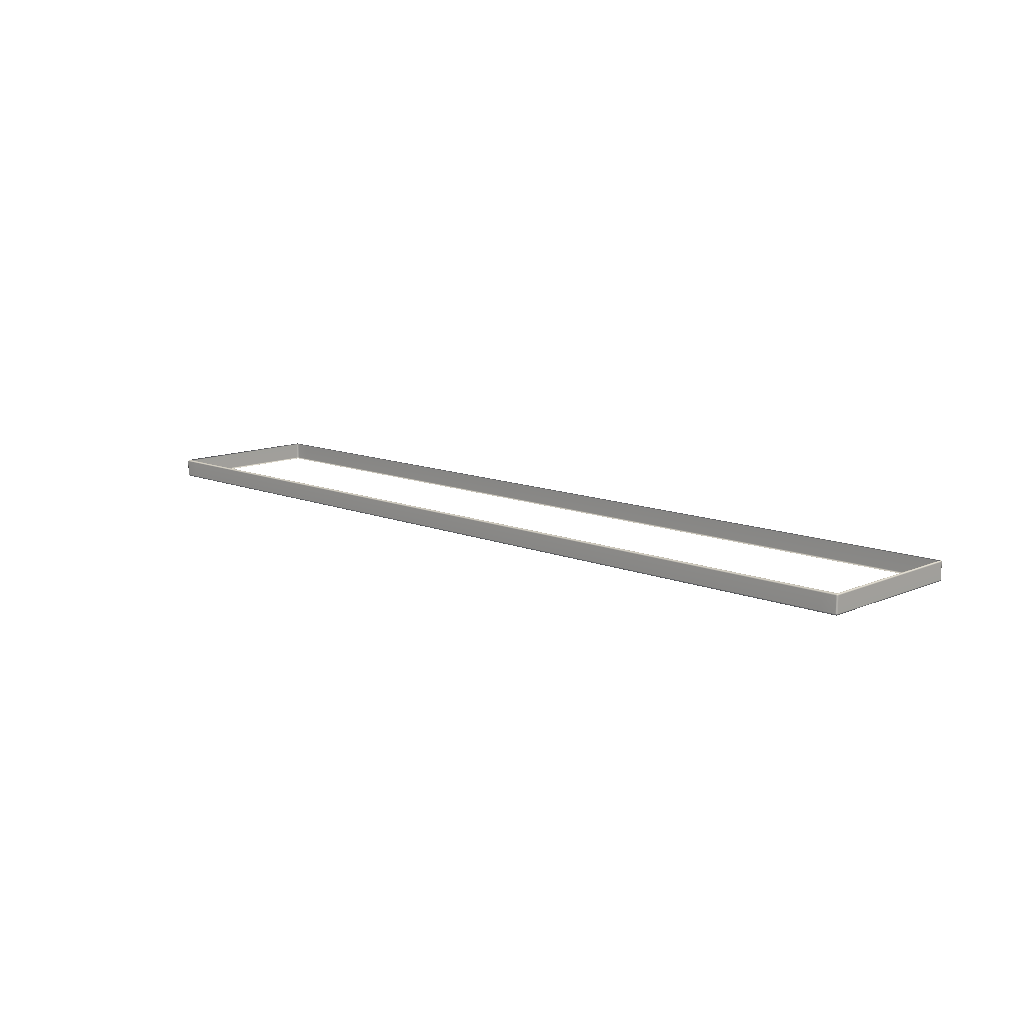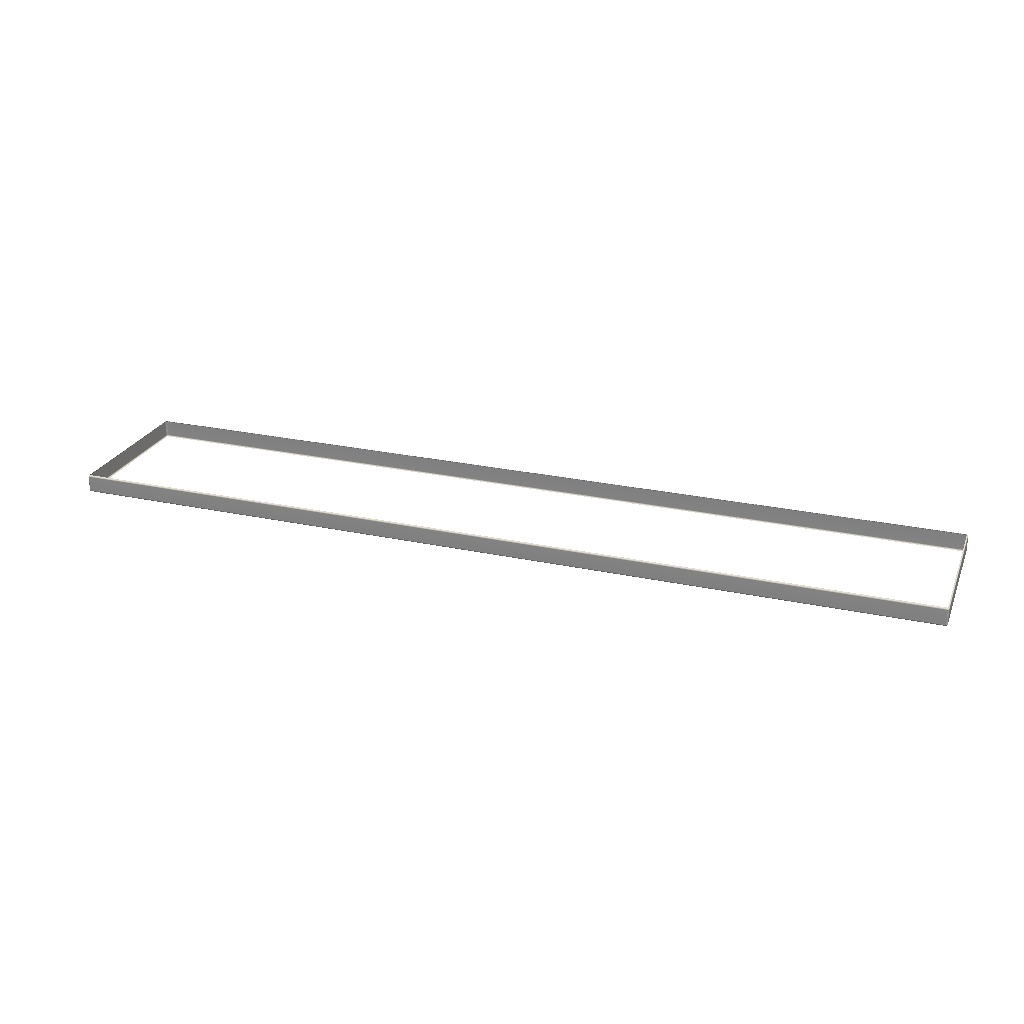
<metadata>
{"format":"obj","ext":"obj","renderer":"f3d","projection":"perspective","resolution":1024,"background":"white","views":[{"elev":11.8,"azim":-135.9,"up":"+Y"},{"elev":25.1,"azim":-160.6,"up":"+Y"}]}
</metadata>
<code>
g ENV_S04_Path_M_HardPlastic_White_MO
v 19.7 7.635 -4.495
v 19.7 7.682 -4.553
v 19.69 7.644 -4.542
v 19.72 7.682 -4.496
v 19.72 8.362 -4.496
v 19.7 8.363 -4.553
v 19.72 7.667 2.582
v 19.72 8.378 2.582
v 19.7 8.409 -4.495
v 19.7 7.62 2.581
v 19.65 7.608 -4.496
v 19.65 7.616 2.582
v 19.65 7.619 2.639
v 19.69 7.628 2.628
v 19.7 7.666 2.639
v 19.7 8.379 2.639
v 19.7 8.425 2.581
v 19.69 8.401 -4.542
v 19.65 8.41 -4.553
v 19.65 8.437 -4.496
v 19.69 8.417 2.628
v 19.65 8.426 2.639
v 19.65 8.437 2.582
v 19.03 8.41 -4.552
v 19.03 8.437 -4.498
v 19.65 8.379 2.662
v 19.7 7.666 2.639
v 19.03 8.426 2.639
v 19.03 8.437 2.584
v 19.03 8.379 2.662
v 19.65 7.666 2.662
v -19.05 8.426 2.639
v -19.05 8.437 2.584
v -19.69 8.437 2.582
v 19.65 7.619 2.639
v 19.69 7.628 2.628
v -19.05 8.379 2.662
v 19.03 7.666 2.662
v 19.03 7.619 2.639
v 19.65 7.616 2.582
v 19.03 7.616 2.584
v -19.05 7.666 2.662
v -19.05 7.619 2.639
v -19.05 7.616 2.584
v -19.69 7.616 2.582
v -19.69 7.619 2.639
v -19.69 7.666 2.662
v -19.69 8.379 2.662
v -19.69 8.426 2.639
v -19.74 8.379 2.639
v -19.69 7.666 2.662
v -19.74 7.666 2.639
v -19.69 7.619 2.639
v -19.74 8.425 2.581
v -19.73 8.417 2.628
v -19.76 8.378 2.582
v -19.74 8.409 -4.495
v -19.69 8.437 -4.496
v -19.76 8.362 -4.496
v -19.76 7.667 2.582
v -19.73 7.628 2.628
v -19.74 7.62 2.581
v -19.69 7.616 2.582
v -19.76 7.682 -4.496
v -19.74 7.635 -4.495
v -19.69 7.608 -4.496
v -19.69 7.635 -4.553
v -19.74 8.363 -4.553
v -19.74 7.682 -4.553
v -19.73 7.644 -4.542
v -19.69 7.681 -4.576
v -19.69 8.364 -4.576
v -19.73 8.401 -4.542
v -19.69 8.41 -4.553
v -19.05 8.364 -4.576
v -19.69 7.681 -4.576
v -19.05 8.41 -4.552
v -19.05 8.437 -4.498
v -19.05 7.681 -4.576
v -19.69 7.635 -4.553
v 19.03 8.364 -4.576
v 19.65 8.364 -4.576
v 19.03 7.681 -4.576
v 19.65 7.681 -4.576
v 19.7 7.682 -4.553
v 19.65 7.635 -4.553
v 19.69 7.644 -4.542
v 19.7 7.635 -4.495
v 19.65 7.608 -4.496
v 19.03 7.635 -4.552
v 19.03 7.608 -4.498
v -19.05 7.635 -4.552
v -19.05 7.608 -4.498
v -19.69 7.608 -4.496
g ENV_S04_Path_M_HardPlastic_White_MO_0
f 3 2 1
f 2 4 1
f 4 2 5
f 2 6 5
f 4 7 1
f 4 5 8
f 7 4 8
f 5 6 9
f 8 5 9
f 7 10 1
f 1 10 11
f 10 12 11
f 12 10 13
f 10 14 13
f 15 14 10
f 7 15 10
f 15 7 16
f 7 8 16
f 17 8 9
f 16 8 17
f 6 18 9
f 9 18 19
f 19 18 6
f 17 9 20
f 20 9 19
f 21 16 17
f 21 17 22
f 21 22 16
f 23 17 20
f 17 23 22
f 19 24 20
f 24 25 20
f 22 26 16
f 27 16 26
f 28 22 23
f 29 28 23
f 30 26 22
f 28 30 22
f 31 27 26
f 31 26 30
f 32 28 29
f 33 32 29
f 32 33 34
f 31 35 27
f 35 36 27
f 37 30 28
f 32 37 28
f 38 31 30
f 31 38 35
f 38 30 37
f 38 39 35
f 35 39 40
f 39 41 40
f 38 42 39
f 42 38 37
f 39 43 41
f 42 43 39
f 43 44 41
f 44 43 45
f 43 46 45
f 43 42 46
f 42 47 46
f 47 42 48
f 42 37 48
f 37 32 49
f 48 37 49
f 49 32 34
f 48 49 50
f 51 48 50
f 52 51 50
f 53 51 52
f 34 54 49
f 49 55 50
f 54 55 49
f 50 55 54
f 52 50 56
f 56 50 54
f 54 34 57
f 34 58 57
f 56 54 59
f 54 57 59
f 60 52 56
f 60 56 59
f 61 53 52
f 61 52 62
f 61 62 53
f 52 60 62
f 62 63 53
f 64 60 59
f 62 60 64
f 63 62 65
f 65 62 64
f 66 63 65
f 66 65 67
f 64 59 68
f 68 59 57
f 64 69 65
f 69 64 68
f 65 70 67
f 69 70 65
f 67 70 69
f 71 67 69
f 71 69 72
f 69 68 72
f 73 68 57
f 73 57 74
f 73 74 68
f 74 72 68
f 57 58 74
f 75 72 74
f 76 72 75
f 77 74 58
f 77 75 74
f 78 77 58
f 77 78 25
f 24 77 25
f 75 77 24
f 79 76 75
f 76 79 80
f 81 75 24
f 79 75 81
f 81 24 19
f 82 81 19
f 82 19 6
f 83 81 82
f 83 79 81
f 84 82 6
f 84 83 82
f 85 84 6
f 86 84 85
f 83 84 86
f 87 86 85
f 87 88 86
f 88 89 86
f 90 83 86
f 90 86 89
f 79 83 90
f 91 90 89
f 92 79 90
f 92 90 91
f 79 92 80
f 93 92 91
f 80 92 94
f 92 93 94

</code>
